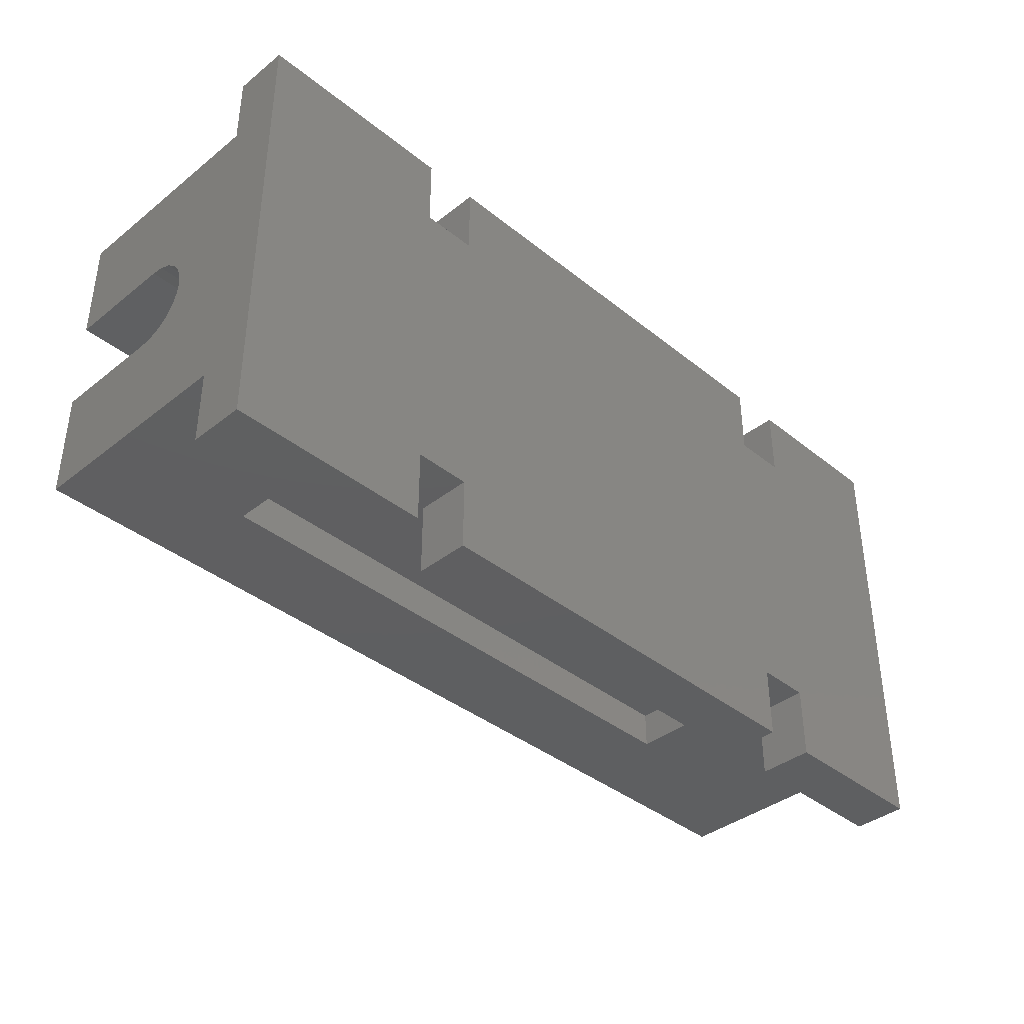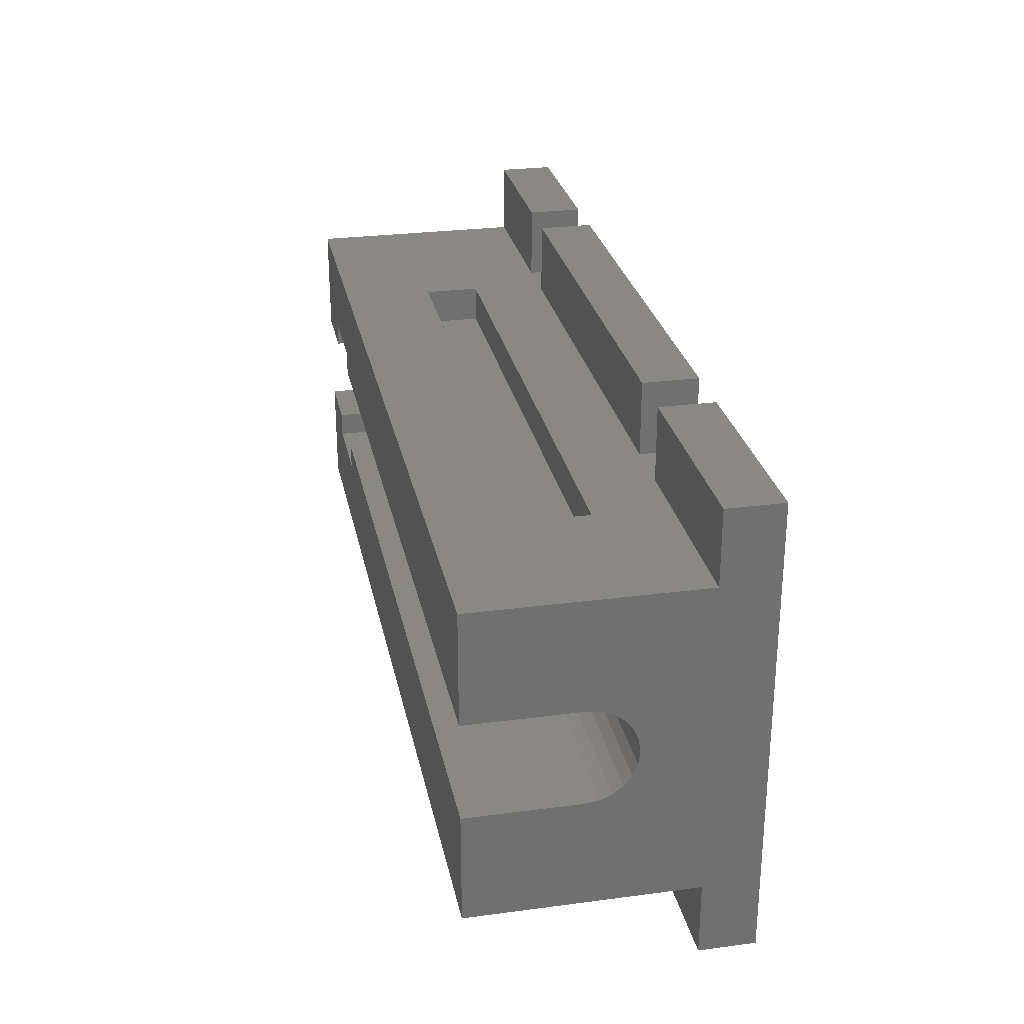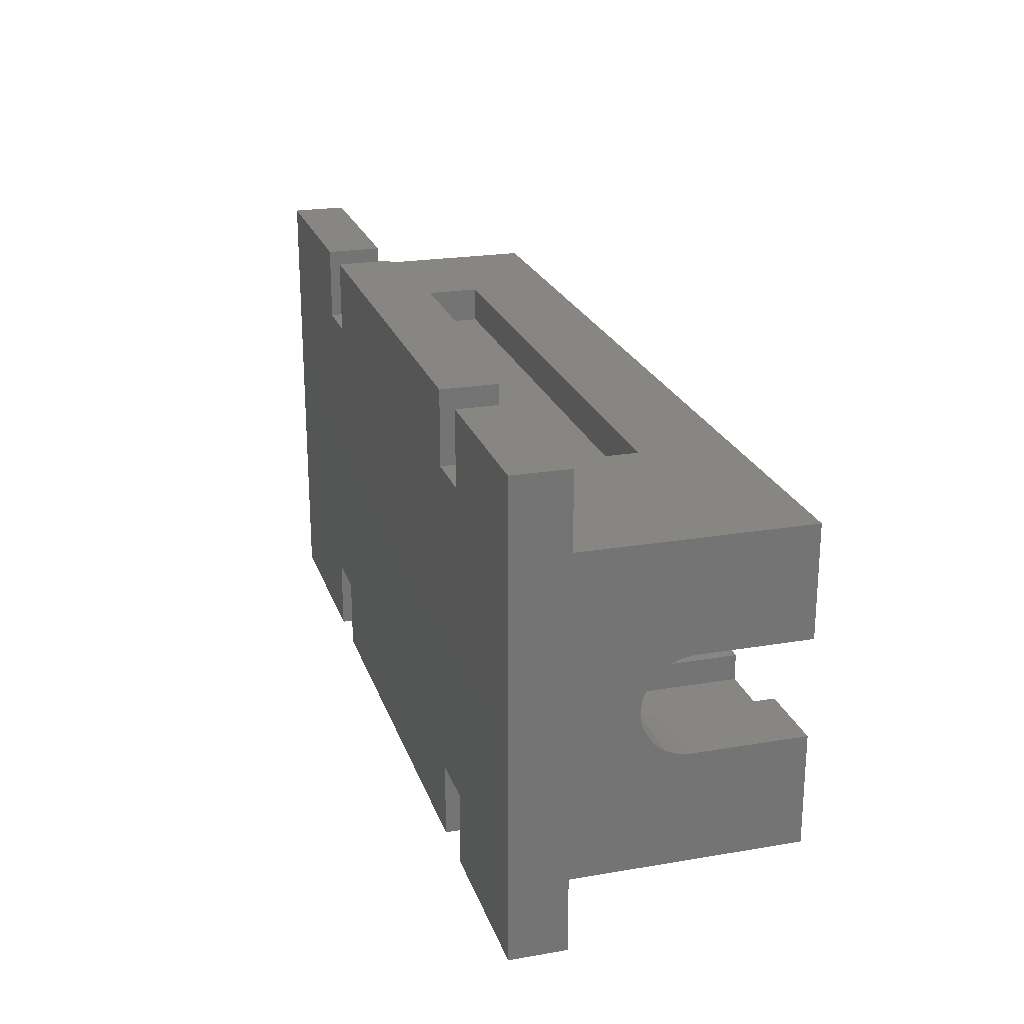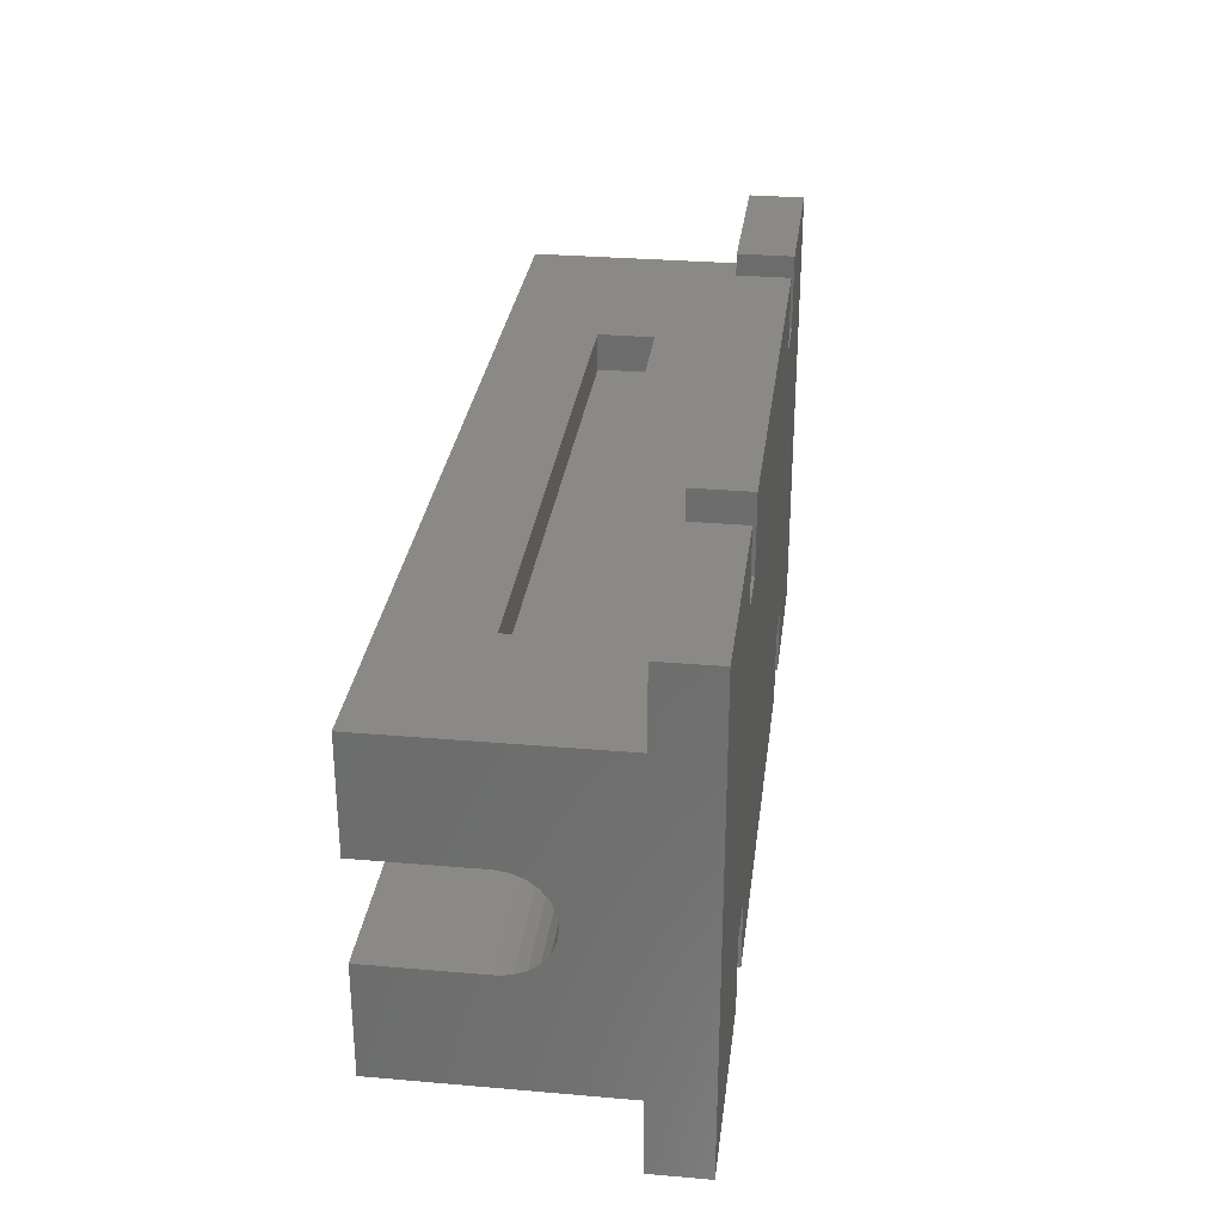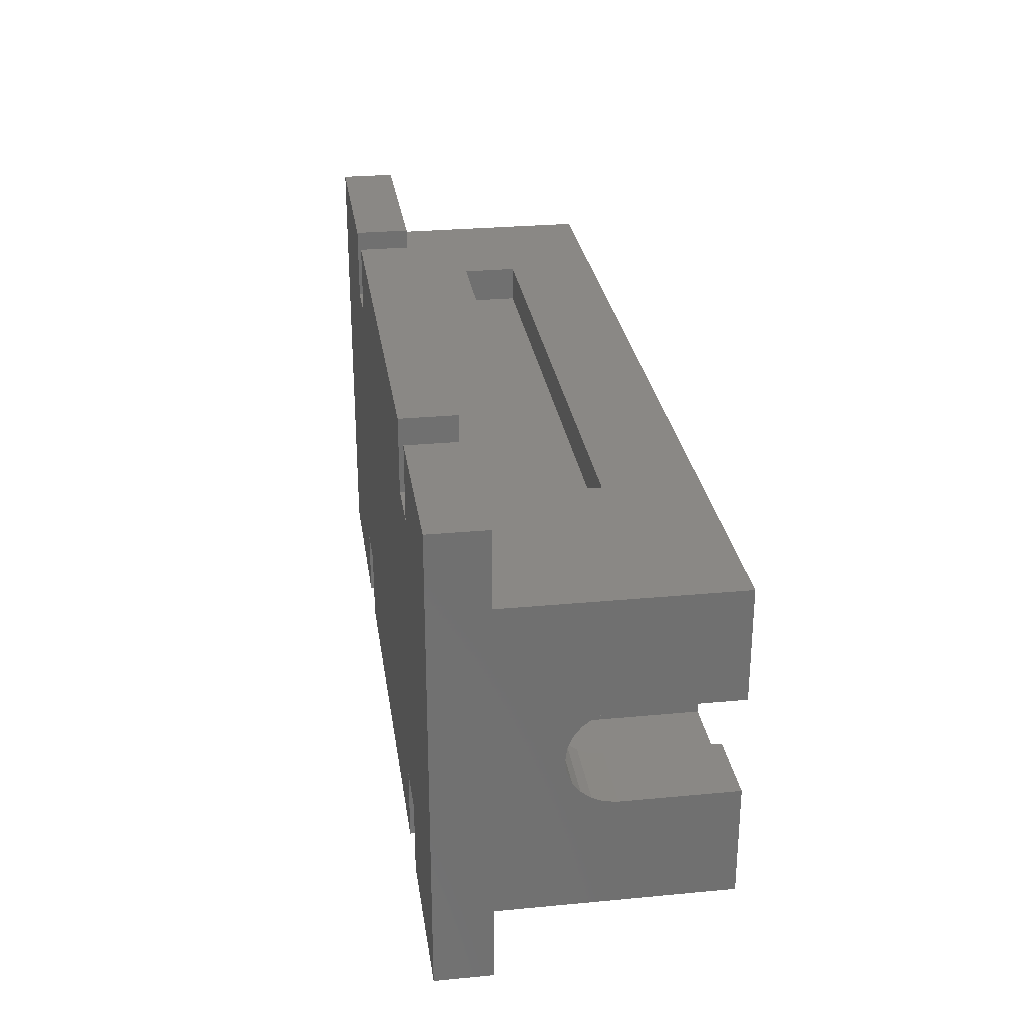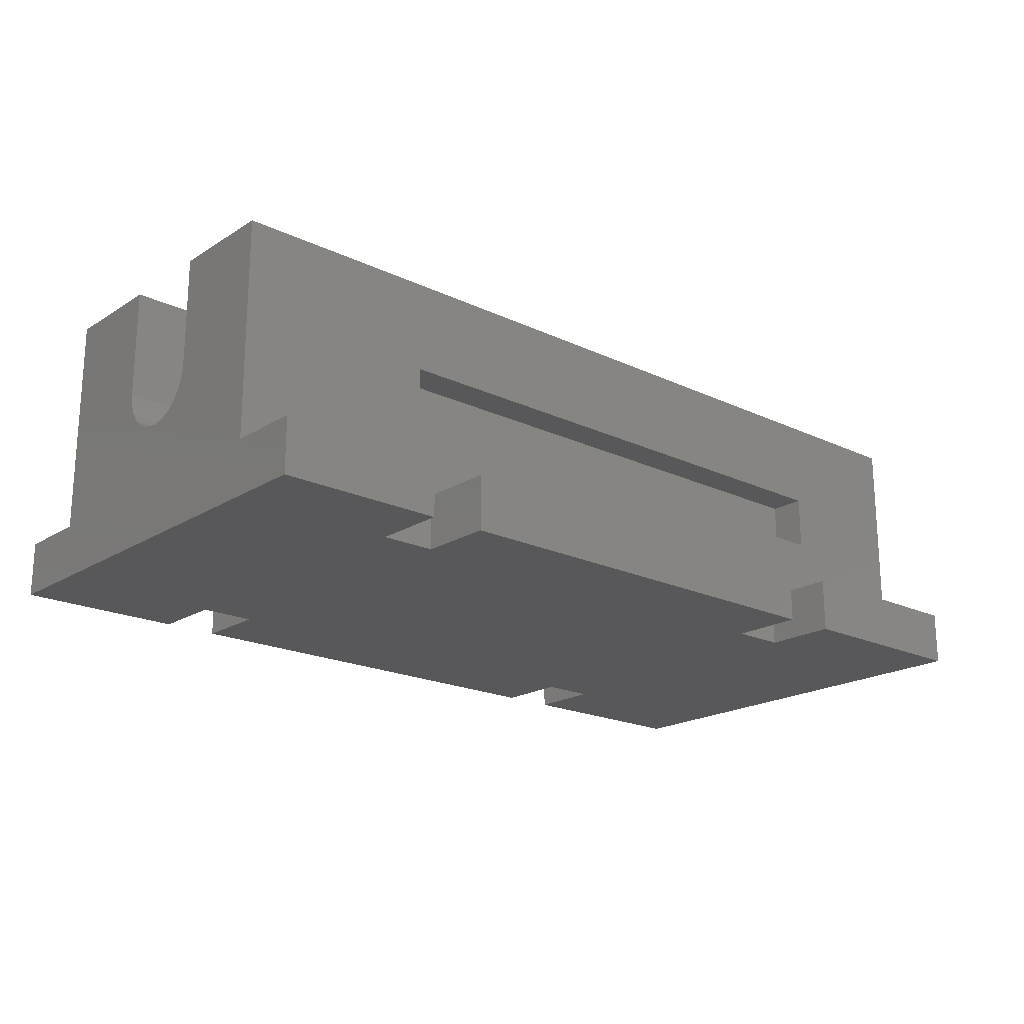
<metadata>
{"format":"stl","ext":"stl","renderer":"f3d","projection":"perspective","resolution":1024,"background":"white","views":[{"elev":-38.6,"azim":134.8,"up":"+Y"},{"elev":27.6,"azim":78.6,"up":"+Y"},{"elev":22.5,"azim":-106.3,"up":"+Y"},{"elev":29.9,"azim":97.2,"up":"+Y"},{"elev":27.8,"azim":-98.2,"up":"+Y"},{"elev":-19.9,"azim":-41.2,"up":"+Z"}]}
</metadata>
<code>
# stl→obj: 142 verts, 280 faces
v 4.4 128.6 6.489
v 0.3999 129.3 6.748
v 0.3999 128.6 6.489
v 4.4 129.3 6.748
v 4.4 128.1 6.424
v 0.3999 128.1 6.424
v 4.4 127.8 6.424
v 0.3999 128 6.4
v 0.3999 127.8 6.424
v 50.4 125.4 13
v 9.4 125.4 15
v 50.4 125.4 15
v 9.4 125.4 13
v 0.3999 129.8 7.162
v 4.4 129.8 7.162
v 4.4 130.2 7.7
v 0.3999 130.2 7.7
v 4.4 130.5 8.327
v 0.3999 130.5 8.327
v 4.4 130.6 9
v 0.3999 130.6 9
v 50.4 130.6 15
v 50.4 136.5 3
v 50.4 136.5 15
v 50.4 119.5 15
v 50.4 125.4 9
v 50.4 140.5 3
v 50.4 115.5 0
v 50.4 140.5 1.567e-11
v 50.4 129.3 6.748
v 50.4 129.8 7.162
v 50.4 130.2 7.7
v 50.4 130.5 8.327
v 50.4 130.6 9
v 50.4 130.6 13
v 50.4 128.6 6.489
v 50.4 128 6.4
v 50.4 127.3 6.489
v 50.4 126.7 6.748
v 50.4 126.1 7.162
v 50.4 119.5 3
v 50.4 125.7 7.7
v 50.4 125.4 8.327
v 50.4 115.5 3
v 0.3999 119.5 15
v 4.4 124 15
v 0.3999 125.4 15
v 9.4 124 15
v 4.4 125.4 15
v 0.3999 115.5 0
v 0.3999 140.5 3
v 0.3999 140.5 1.567e-11
v 0.3999 136.5 3
v 0.3999 127.3 6.489
v 0.3999 126.7 6.748
v 0.3999 126.1 7.162
v 0.3999 119.5 3
v 0.3999 125.7 7.7
v 0.3999 125.4 8.327
v 0.3999 125.4 9
v 0.3999 125.4 13
v 0.3999 115.5 3
v 0.3999 136.5 15
v 0.3999 136.5 5
v 0.3999 130.6 15
v 9.4 124 5
v 4.4 124 5
v 4.4 125.4 9
v 4.4 125.4 13
v 4.4 130.6 15
v 4.4 132 5
v 4.4 132 15
v 4.4 127.3 6.489
v 4.4 126.7 6.748
v 4.4 126.1 7.162
v 4.4 125.7 7.7
v 4.4 125.4 8.327
v 9.4 132 5
v 9.4 132 15
v 9.4 130.5 8.327
v 9.4 130.2 7.7
v 9.4 129.8 7.162
v 9.4 129.3 6.748
v 9.4 128.6 6.489
v 9.4 130.6 9
v 9.4 128 6.4
v 9.4 127.3 6.489
v 9.4 126.7 6.748
v 9.4 126.1 7.162
v 9.4 125.7 7.7
v 9.4 125.4 8.327
v 9.4 125.4 9
v 9.4 130.6 15
v 9.4 130.6 13
v 39.34 136.5 1.316e-11
v 39.34 140.5 1.567e-11
v 39.34 119.5 2.507e-12
v 39.34 115.5 0
v 36.34 119.5 2.507e-12
v 36.34 136.5 1.316e-11
v 36.34 140.5 1.567e-11
v 12.34 136.5 1.316e-11
v 12.34 140.5 1.567e-11
v 12.34 119.5 2.507e-12
v 12.34 115.5 0
v 36.34 115.5 0
v 9.343 119.5 2.507e-12
v 9.343 136.5 1.316e-11
v 9.343 140.5 1.567e-11
v 9.343 115.5 0
v 42.4 134.5 7
v 11.4 134.5 10
v 42.4 134.5 10
v 11.4 134.5 7
v 11.4 136.5 7
v 11.4 136.5 10
v 42.4 136.5 10
v 42.4 136.5 7
v 11.4 121.5 7
v 42.4 121.5 10
v 11.4 121.5 10
v 42.4 121.5 7
v 11.4 119.5 10
v 11.4 119.5 7
v 42.4 119.5 7
v 42.4 119.5 10
v 9.343 140.5 3
v 9.343 136.5 3
v 12.34 140.5 3
v 36.34 140.5 3
v 12.34 136.5 3
v 36.34 136.5 3
v 39.34 140.5 3
v 39.34 136.5 3
v 12.34 119.5 3
v 9.343 119.5 3
v 36.34 119.5 3
v 39.34 119.5 3
v 39.34 115.5 3
v 36.34 115.5 3
v 12.34 115.5 3
v 9.343 115.5 3
f 1 2 3
f 2 1 4
f 5 3 6
f 3 5 1
f 7 8 9
f 8 7 6
f 6 7 5
f 10 11 12
f 11 10 13
f 4 14 2
f 14 4 15
f 14 16 17
f 16 14 15
f 17 18 19
f 18 17 16
f 19 20 21
f 20 19 18
f 22 23 24
f 25 10 12
f 10 25 26
f 27 28 29
f 28 27 23
f 28 23 30
f 30 23 31
f 31 23 32
f 32 23 33
f 33 23 34
f 34 23 22
f 34 22 35
f 28 30 36
f 28 36 37
f 28 37 38
f 28 38 39
f 28 39 40
f 28 40 41
f 41 40 42
f 41 42 43
f 41 43 26
f 41 26 25
f 28 41 44
f 45 46 47
f 46 45 25
f 46 25 48
f 48 25 11
f 11 25 12
f 49 47 46
f 50 51 52
f 51 50 53
f 53 50 2
f 53 2 14
f 53 14 17
f 53 17 19
f 53 19 21
f 2 50 3
f 3 50 6
f 6 50 8
f 8 50 9
f 9 50 54
f 54 50 55
f 55 50 56
f 56 50 57
f 56 57 58
f 58 57 59
f 59 57 60
f 60 57 61
f 61 57 47
f 47 57 45
f 57 50 62
f 53 63 64
f 63 53 65
f 65 53 21
f 66 46 48
f 46 66 67
f 68 61 69
f 61 68 60
f 46 69 49
f 69 46 68
f 70 71 72
f 71 70 20
f 71 20 18
f 71 18 16
f 71 16 15
f 71 15 4
f 71 4 1
f 71 1 67
f 67 1 5
f 67 5 7
f 67 7 73
f 67 73 74
f 67 74 75
f 67 75 76
f 67 76 77
f 67 77 68
f 67 68 46
f 66 71 67
f 71 66 78
f 71 79 72
f 79 71 78
f 78 80 79
f 80 78 81
f 81 78 82
f 82 78 83
f 83 78 84
f 84 78 66
f 79 80 85
f 84 66 86
f 86 66 87
f 87 66 88
f 88 66 89
f 89 66 90
f 90 66 91
f 91 66 92
f 92 66 13
f 13 66 11
f 11 66 48
f 85 93 79
f 93 85 94
f 21 70 65
f 70 21 20
f 73 9 54
f 9 73 7
f 74 54 55
f 54 74 73
f 75 55 56
f 55 75 74
f 75 58 76
f 58 75 56
f 76 59 77
f 59 76 58
f 77 60 68
f 60 77 59
f 39 87 88
f 87 39 38
f 40 88 89
f 88 40 39
f 38 86 87
f 86 38 37
f 37 84 86
f 84 37 36
f 36 83 84
f 83 36 30
f 30 82 83
f 82 30 31
f 82 32 81
f 32 82 31
f 81 33 80
f 33 81 32
f 80 34 85
f 34 80 33
f 85 35 94
f 35 85 34
f 94 22 93
f 22 94 35
f 69 47 49
f 47 69 61
f 26 13 10
f 13 26 92
f 40 90 42
f 90 40 89
f 42 91 43
f 91 42 90
f 43 92 26
f 92 43 91
f 29 95 96
f 95 29 97
f 97 29 98
f 98 29 28
f 95 99 100
f 99 95 97
f 101 102 103
f 102 101 104
f 104 101 105
f 105 101 106
f 106 101 100
f 106 100 99
f 102 107 108
f 107 102 104
f 109 50 52
f 50 109 110
f 110 109 108
f 110 108 107
f 111 112 113
f 112 111 114
f 112 115 116
f 115 112 114
f 117 112 116
f 112 117 113
f 118 113 117
f 113 118 111
f 111 115 114
f 115 111 118
f 119 120 121
f 120 119 122
f 123 119 121
f 119 123 124
f 125 119 124
f 119 125 122
f 122 126 120
f 126 122 125
f 120 123 121
f 123 120 126
f 109 51 127
f 51 109 52
f 127 108 109
f 108 127 128
f 101 129 130
f 129 101 103
f 102 129 103
f 129 102 131
f 132 129 131
f 129 132 130
f 130 100 101
f 100 130 132
f 29 133 27
f 133 29 96
f 95 133 96
f 133 95 134
f 23 133 134
f 133 23 27
f 45 123 25
f 123 45 57
f 123 57 124
f 124 57 125
f 107 135 136
f 135 107 104
f 25 126 41
f 126 25 123
f 41 126 125
f 41 125 57
f 41 57 136
f 41 136 135
f 41 135 137
f 41 137 138
f 138 137 99
f 138 99 97
f 139 28 44
f 28 139 98
f 44 138 139
f 138 44 41
f 98 138 97
f 138 98 139
f 105 140 141
f 140 105 106
f 137 106 99
f 106 137 140
f 140 135 141
f 135 140 137
f 105 135 104
f 135 105 141
f 50 142 62
f 142 50 110
f 136 110 107
f 110 136 142
f 142 57 62
f 57 142 136
f 128 51 53
f 51 128 127
f 95 132 134
f 132 95 100
f 102 128 131
f 128 102 108
f 24 117 63
f 117 24 23
f 117 23 118
f 118 23 115
f 115 23 64
f 64 23 53
f 53 23 134
f 53 134 132
f 53 132 131
f 53 131 128
f 63 116 64
f 116 63 117
f 64 116 115
f 22 79 93
f 70 63 65
f 63 70 72
f 63 72 24
f 24 72 79
f 24 79 22

</code>
